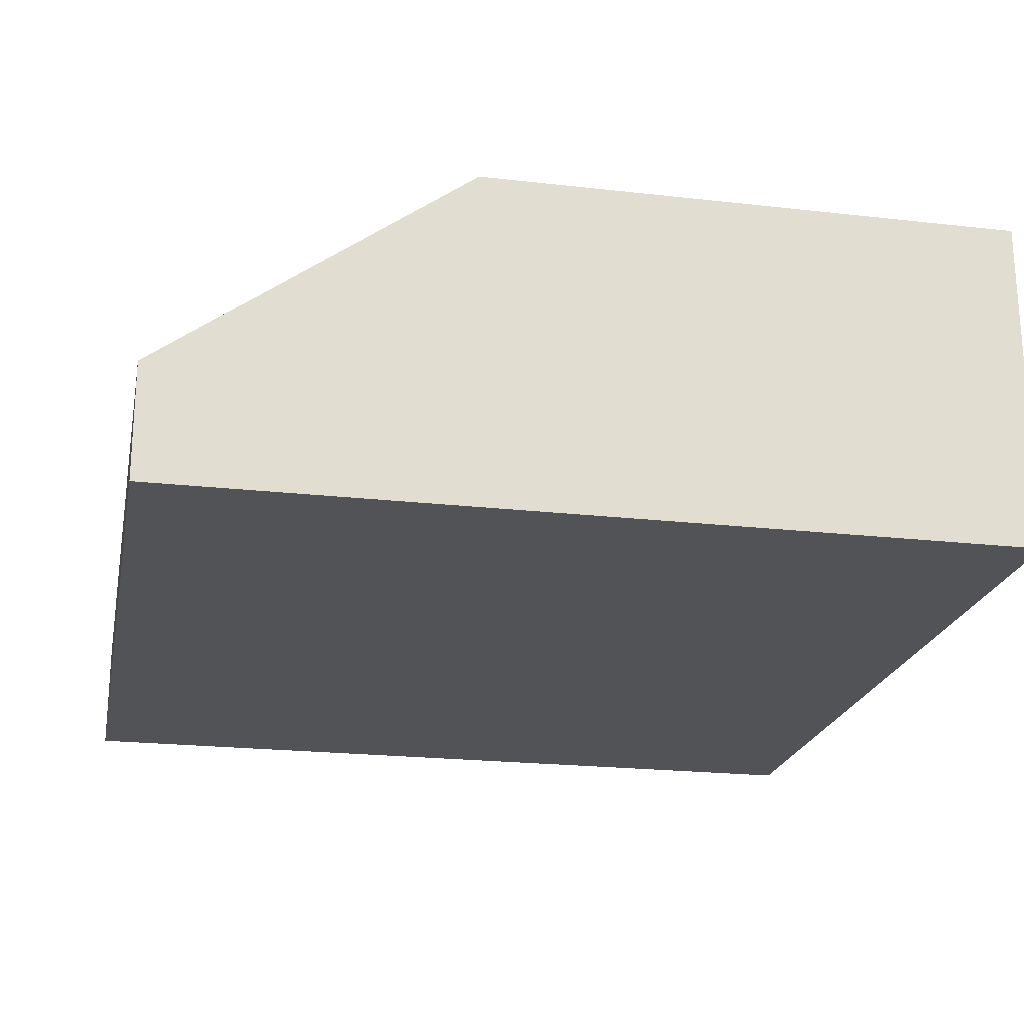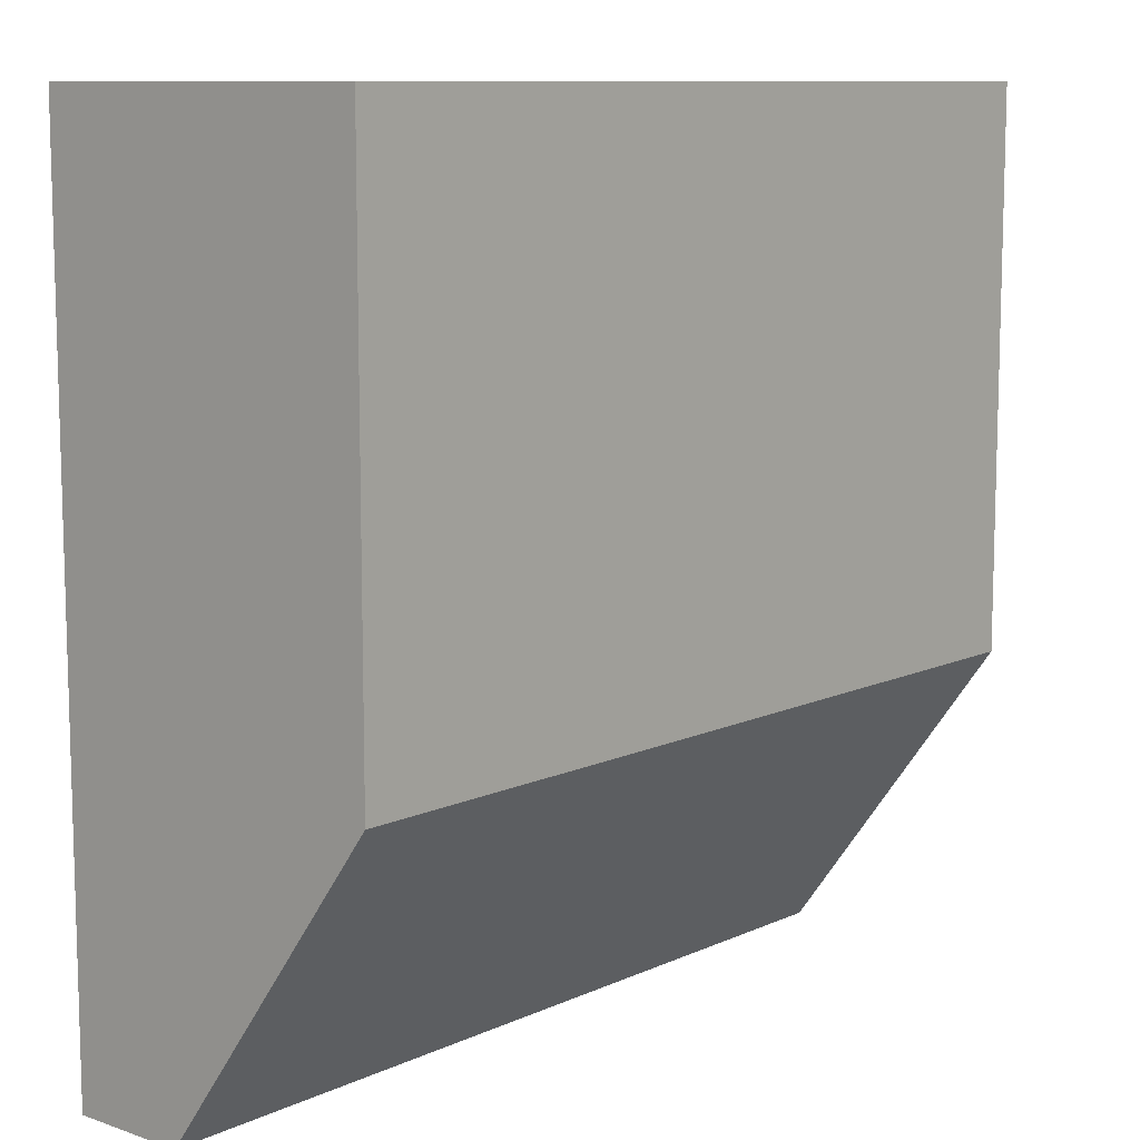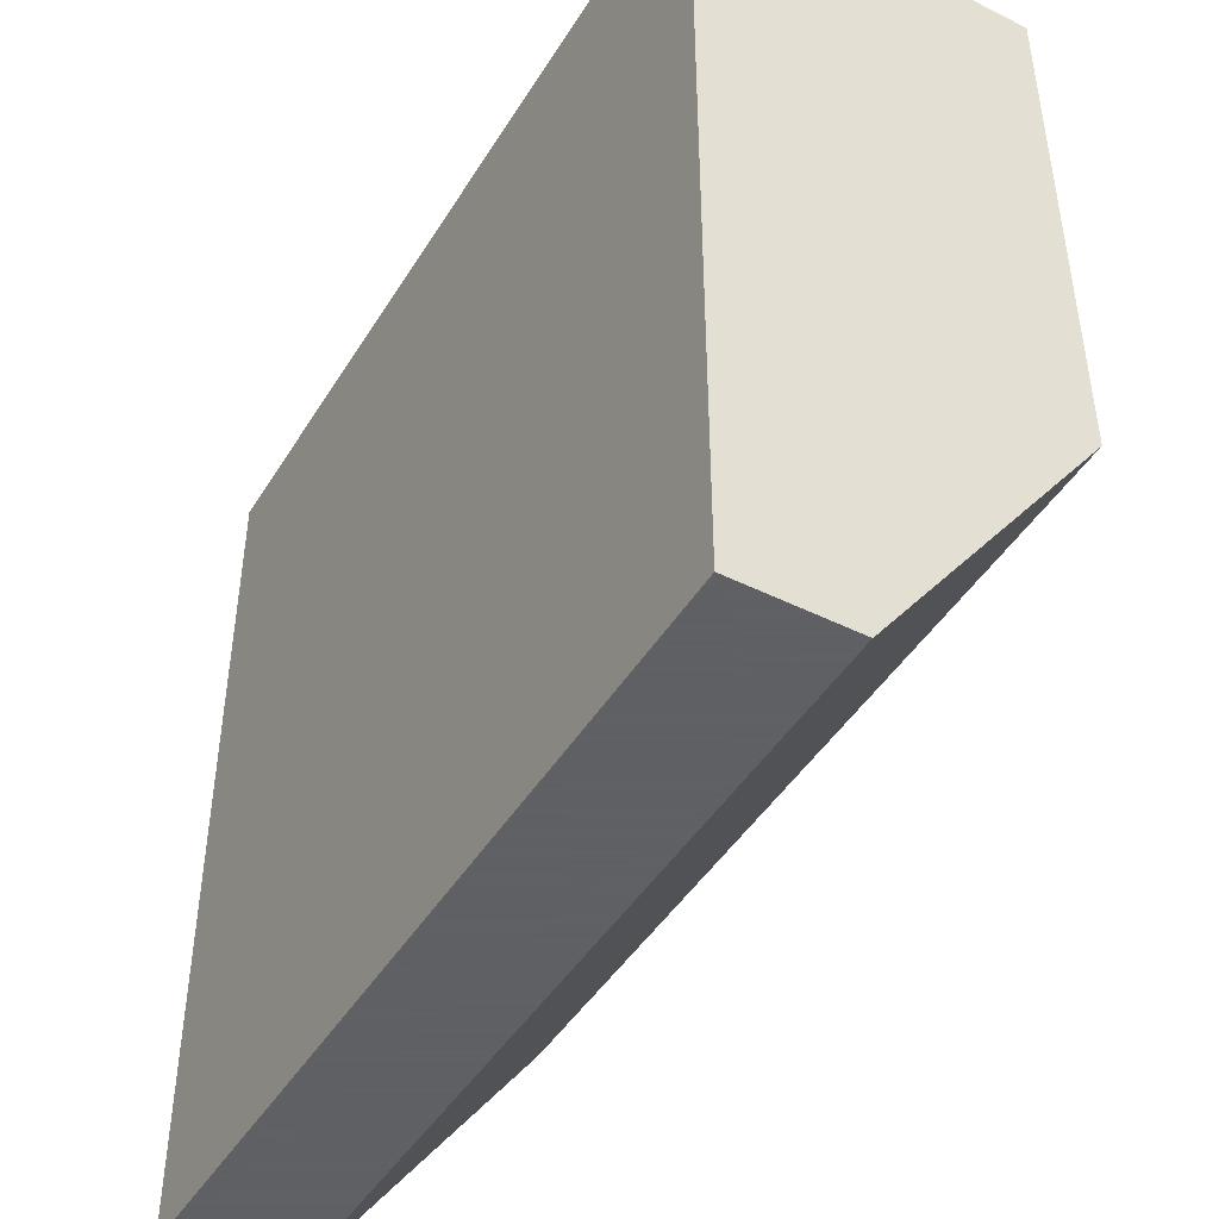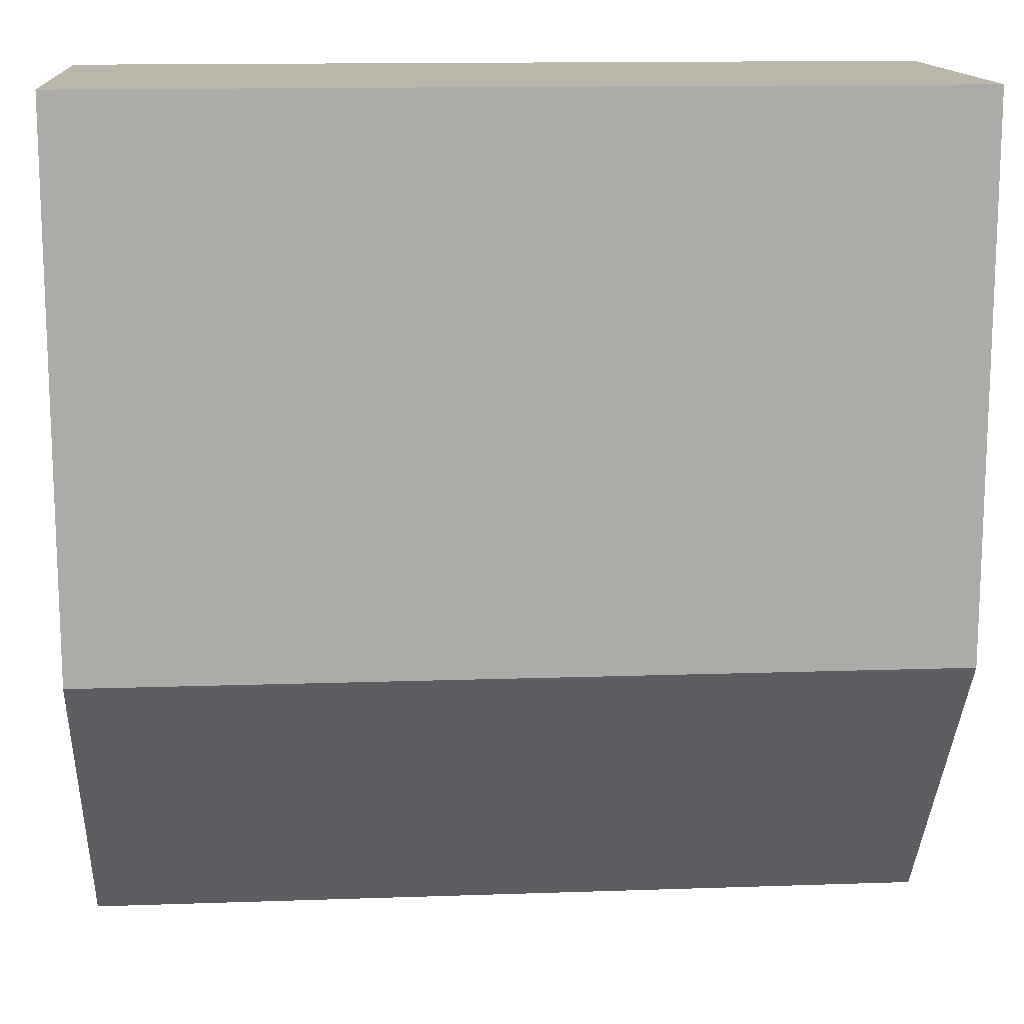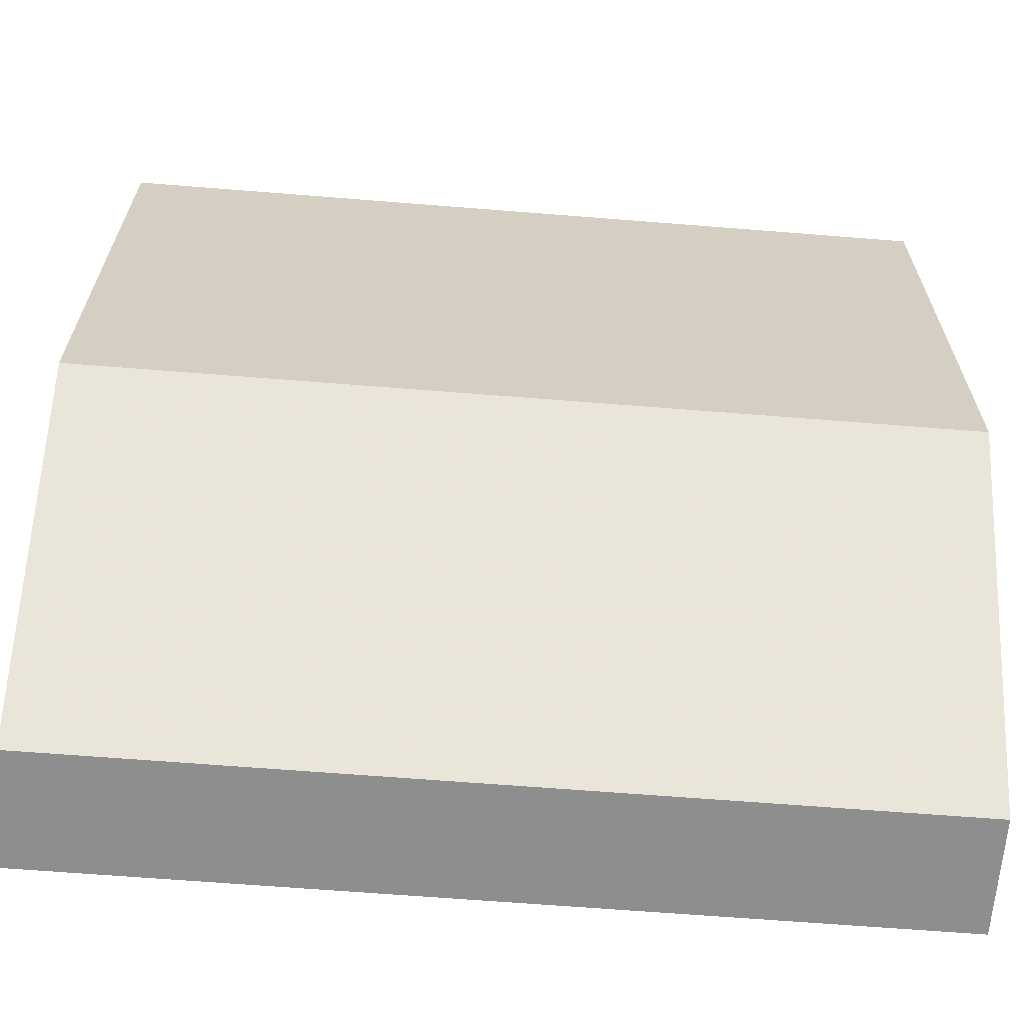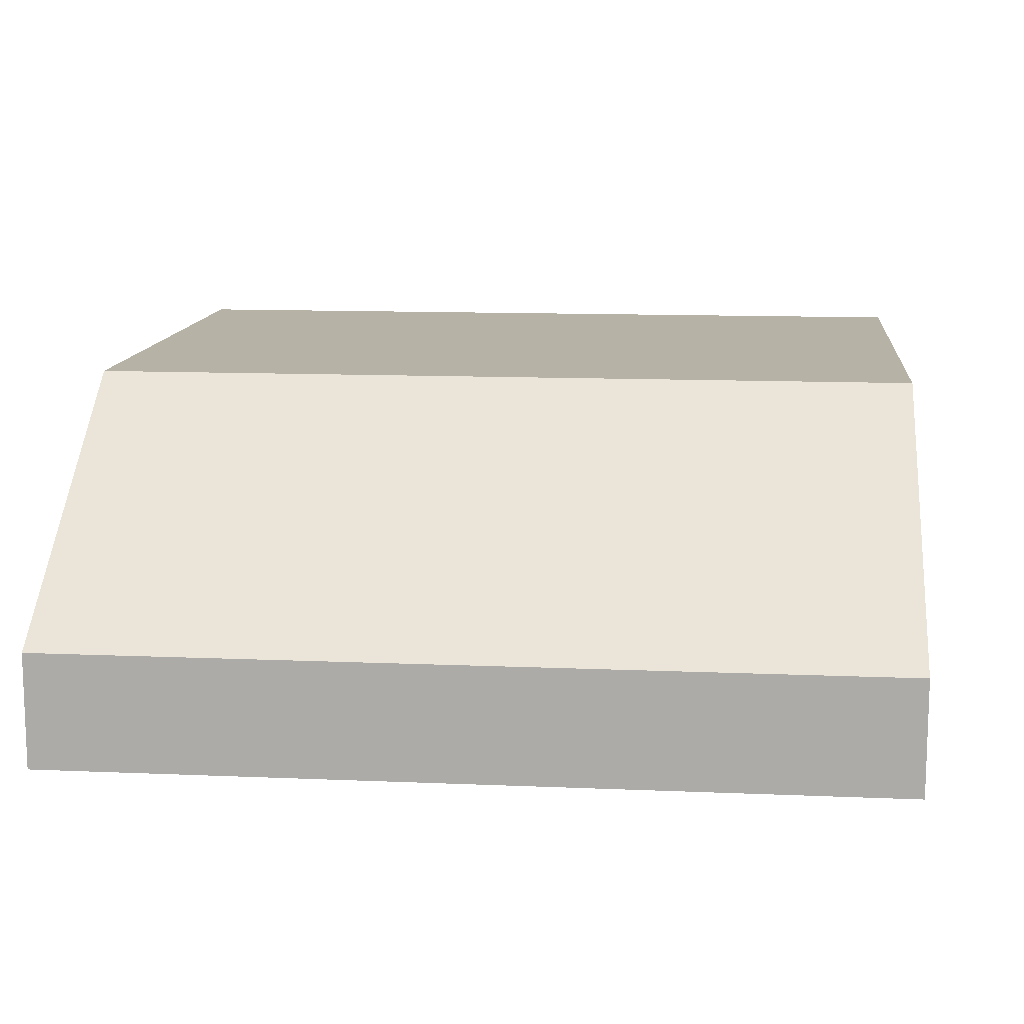
<metadata>
{"format":"obj","ext":"obj","renderer":"f3d","projection":"perspective","resolution":1024,"background":"white","views":[{"elev":-21.7,"azim":78.7,"up":"+Z"},{"elev":10.1,"azim":-49.0,"up":"+Y"},{"elev":-45.3,"azim":-119.9,"up":"+Y"},{"elev":13.9,"azim":-4.4,"up":"+Y"},{"elev":-65.0,"azim":-4.6,"up":"+Y"},{"elev":12.3,"azim":5.7,"up":"+Z"}]}
</metadata>
<code>
v 70 -0.001 0
v 70 70 0
v -0.001 -0.001 0
v -0.001 70 0
v 9.57 -0.001 9.571
v 66 -0.001 9.571
v 70 -0.001 9.571
v -0.001 -0.001 9.571
v -0.001 42 28
v 42 70 28
v 4.434 70 28
v 70 42 28
v 70 70 28
v 70 70 28
v 25.36 25.37 28
v 1.854 70 28
v -0.001 70 28
v -0.001 25.37 28
v 7.552 25.37 28
v 1.449 25.37 28
v 43.53 25.37 28
v 70 28 28
v 67.45 25.37 28
v 45.55 25.37 28
v 68.9 25.37 28
v 70 25.37 28
f 2 1 3
f 2 22 1
f 1 5 3
f 1 6 5
f 1 7 6
f 22 7 1
f 2 3 4
f 4 10 2
f 10 14 2
f 2 13 12
f 2 12 22
f 2 14 13
f 4 3 8
f 5 8 3
f 9 4 8
f 17 4 9
f 4 11 10
f 4 16 11
f 4 17 16
f 5 6 21
f 19 8 5
f 19 5 15
f 15 5 21
f 6 7 25
f 21 6 24
f 6 23 24
f 6 25 23
f 22 26 7
f 25 7 26
f 9 8 18
f 18 8 20
f 19 20 8
f 9 10 11
f 13 10 9
f 11 16 9
f 13 9 15
f 15 9 19
f 16 17 9
f 20 9 18
f 19 9 20
f 13 14 10
f 12 13 15
f 22 12 15
f 21 22 15
f 24 22 21
f 23 22 24
f 25 22 23
f 26 22 25

</code>
